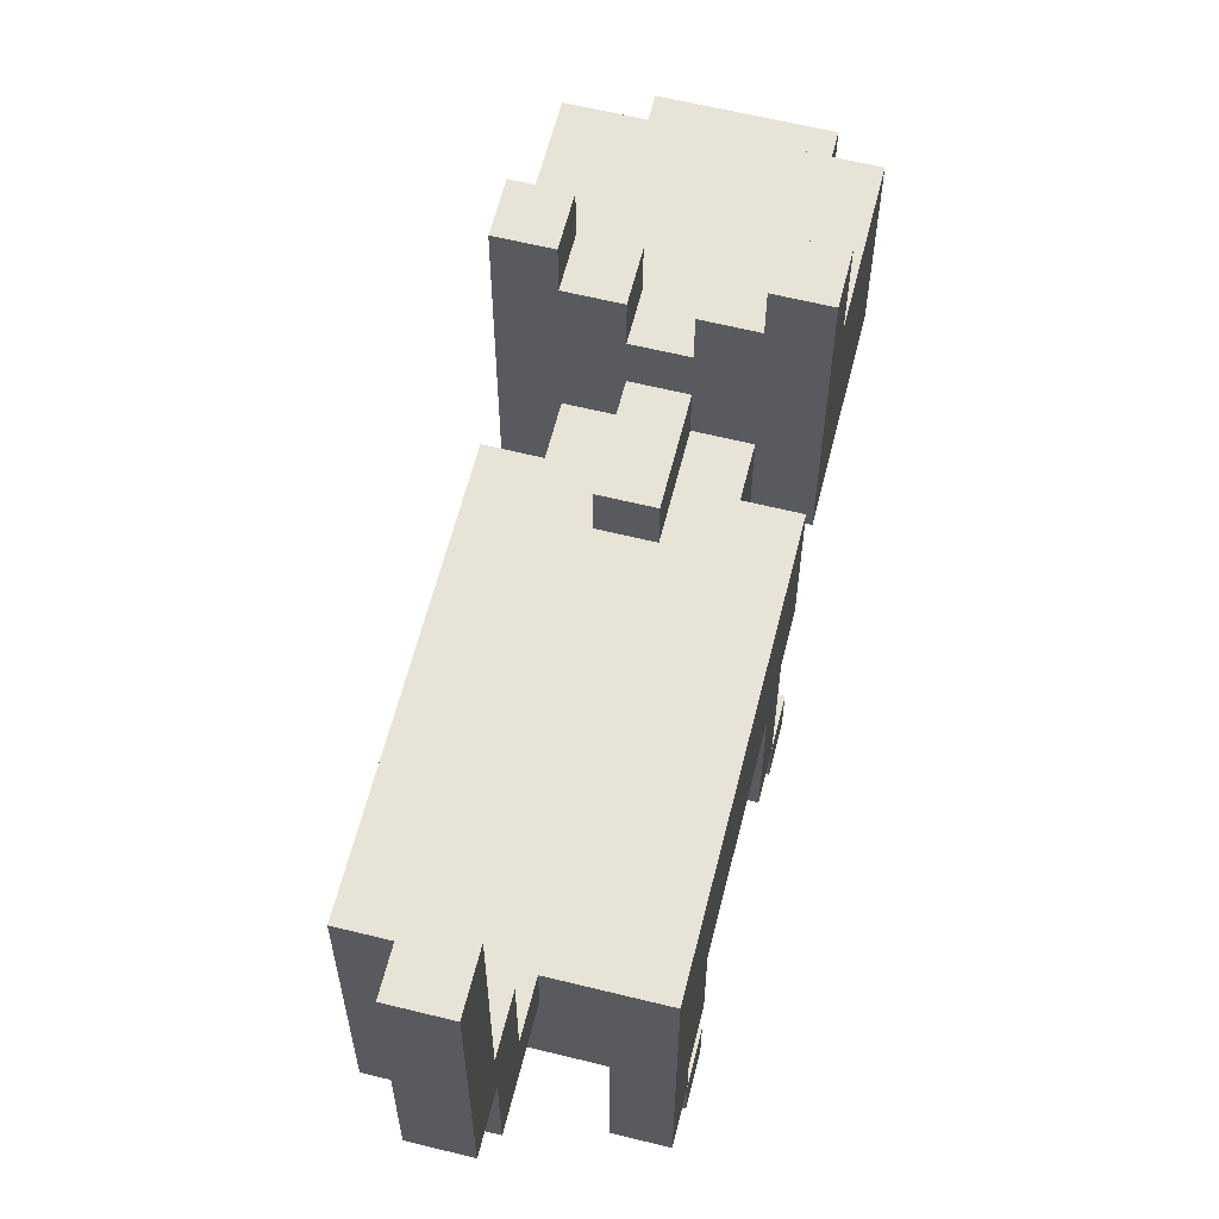
<metadata>
{"format":"obj","ext":"obj","renderer":"f3d","projection":"perspective","resolution":1024,"background":"white","views":[{"elev":61.7,"azim":-165.9,"up":"+Y"}]}
</metadata>
<code>
o
v -0.2 0 0
v -0.2 0 -0.1
v -0.2 0 -0.6
v -0.2 0 -0.7
v -0.2 0.1 0
v -0.2 0.1 -0.1
v -0.2 0.1 -0.2
v -0.2 0.1 -0.6
v -0.2 0.1 -0.7
v -0.2 0.1 -0.8
v -0.2 0.2 -0.6
v -0.2 0.2 -0.7
v -0.2 0.4 0
v -0.2 0.4 -0.1
v -0.2 0.4 -0.2
v -0.2 0.4 -0.6
v -0.2 0.5 0.5
v -0.2 0.5 0.1
v -0.2 0.5 -0.1
v -0.2 0.5 -0.2
v -0.2 0.5 -0.3
v -0.2 0.5 -0.4
v -0.2 0.5 -0.5
v -0.2 0.5 -0.6
v -0.2 0.5 -0.7
v -0.2 0.5 -0.8
v -0.2 0.7 0.5
v -0.2 0.7 0.4
v -0.2 0.7 0
v -0.2 0.7 -0.1
v -0.2 0.7 -0.2
v -0.2 0.7 -0.3
v -0.2 0.7 -0.4
v -0.2 0.7 -0.5
v -0.2 0.7 -0.6
v -0.2 0.7 -0.7
v -0.2 0.7 -0.8
v -0.2 0.8 0.5
v -0.2 0.8 0.4
v -0.2 0.8 0.3
v -0.2 0.8 0.2
v -0.2 0.9 0.5
v -0.2 0.9 0.3
v -0.2 0.9 0.2
v -0.2 1.1 0.2
v -0.2 1.1 0.1
v -0.1 0.3 0
v -0.1 0.3 -0.1
v -0.1 0.3 -0.2
v -0.1 0.3 -0.6
v -0.1 0.4 0
v -0.1 0.4 -0.1
v -0.1 0.4 -0.2
v -0.1 0.4 -0.6
v -0.1 0.5 0.7
v -0.1 0.5 0.6
v -0.1 0.5 0.5
v -0.1 0.5 0.1
v -0.1 0.5 0
v -0.1 0.6 0.7
v -0.1 0.6 0.6
v -0.1 0.6 0.1
v -0.1 0.6 0
v -0.1 0.7 0.7
v -0.1 0.7 0.5
v -0.1 0.7 0.1
v -0.1 0.7 0
v 0 0.4 0.1
v 0 0.4 0
v 0 0.5 0.1
v 0 0.5 0
v 0 0.6 -0.8
v 0 0.6 -1
v 0 0.7 0.1
v 0 0.7 0
v 0 0.7 -0.1
v 0 0.7 -0.8
v 0 0.7 -0.9
v 0 0.8 0.1
v 0 0.8 0
v 0 0.8 -0.1
v 0 0.8 -1
v 0 0.8 -1.1
v 0 0.9 -0.9
v 0 0.9 -1
v 0 1.3 -1
v 0 1.3 -1.1
v 0.1 0.9 0.2
v 0.1 0.9 0.1
v 0.1 1 0.2
v 0.1 1 0.1
v 0.2 0 0
v 0.2 0 -0.1
v 0.2 0 -0.6
v 0.2 0 -0.7
v 0.2 0.1 0
v 0.2 0.1 -0.1
v 0.2 0.1 -0.2
v 0.2 0.1 -0.6
v 0.2 0.1 -0.7
v 0.2 0.1 -0.8
v 0.2 0.2 -0.6
v 0.2 0.2 -0.7
v 0.2 0.3 -0.1
v 0.2 0.3 -0.2
v 0.2 0.3 -0.6
v 0.2 0.3 -0.7
v 0.2 0.4 -0.7
v 0.2 0.4 -0.8
v 0.2 1 0.2
v 0.2 1 0.1
v 0.2 1.1 0.2
v 0.2 1.1 0.1
v -0.1 0 0
v -0.1 0 -0.1
v -0.1 0 -0.6
v -0.1 0 -0.7
v -0.1 0.1 0
v -0.1 0.1 -0.1
v -0.1 0.1 -0.2
v -0.1 0.1 -0.6
v -0.1 0.1 -0.7
v -0.1 0.1 -0.8
v -0.1 0.2 -0.6
v -0.1 0.2 -0.7
v -0.1 0.3 -0.1
v -0.1 0.3 -0.2
v -0.1 0.3 -0.6
v -0.1 0.3 -0.7
v -0.1 0.4 -0.7
v -0.1 0.4 -0.8
v -0.1 1 0.2
v -0.1 1 0.1
v -0.1 1.1 0.2
v -0.1 1.1 0.1
v 0 0.9 0.2
v 0 0.9 0.1
v 0 1 0.2
v 0 1 0.1
v 0.1 0.4 0.1
v 0.1 0.4 0
v 0.1 0.5 0.1
v 0.1 0.5 0
v 0.1 0.6 -0.8
v 0.1 0.6 -1
v 0.1 0.7 0.1
v 0.1 0.7 0
v 0.1 0.7 -0.1
v 0.1 0.7 -0.8
v 0.1 0.7 -0.9
v 0.1 0.8 0.1
v 0.1 0.8 0
v 0.1 0.8 -0.1
v 0.1 0.8 -1
v 0.1 0.8 -1.1
v 0.1 0.9 -0.9
v 0.1 0.9 -1
v 0.1 1.3 -1
v 0.1 1.3 -1.1
v 0.2 0.3 0
v 0.2 0.3 -0.1
v 0.2 0.3 -0.2
v 0.2 0.3 -0.6
v 0.2 0.4 0
v 0.2 0.4 -0.1
v 0.2 0.4 -0.2
v 0.2 0.4 -0.6
v 0.2 0.5 0.7
v 0.2 0.5 0.5
v 0.2 0.5 0.1
v 0.2 0.5 0
v 0.2 0.6 0.7
v 0.2 0.6 0.5
v 0.2 0.6 0.1
v 0.2 0.6 0
v 0.2 0.7 0.7
v 0.2 0.7 0.5
v 0.2 0.7 0.1
v 0.2 0.7 0
v 0.3 0 0
v 0.3 0 -0.1
v 0.3 0 -0.6
v 0.3 0 -0.7
v 0.3 0.1 0
v 0.3 0.1 -0.1
v 0.3 0.1 -0.2
v 0.3 0.1 -0.6
v 0.3 0.1 -0.7
v 0.3 0.1 -0.8
v 0.3 0.2 -0.6
v 0.3 0.2 -0.7
v 0.3 0.4 0
v 0.3 0.4 -0.1
v 0.3 0.4 -0.2
v 0.3 0.4 -0.6
v 0.3 0.5 0.5
v 0.3 0.5 0.1
v 0.3 0.5 -0.1
v 0.3 0.5 -0.2
v 0.3 0.5 -0.3
v 0.3 0.5 -0.4
v 0.3 0.5 -0.5
v 0.3 0.5 -0.6
v 0.3 0.5 -0.7
v 0.3 0.5 -0.8
v 0.3 0.7 0.5
v 0.3 0.7 0.4
v 0.3 0.7 0
v 0.3 0.7 -0.1
v 0.3 0.7 -0.2
v 0.3 0.7 -0.3
v 0.3 0.7 -0.4
v 0.3 0.7 -0.5
v 0.3 0.7 -0.6
v 0.3 0.7 -0.7
v 0.3 0.7 -0.8
v 0.3 0.8 0.5
v 0.3 0.8 0.4
v 0.3 0.8 0.3
v 0.3 0.8 0.2
v 0.3 0.9 0.5
v 0.3 0.9 0.3
v 0.3 0.9 0.2
v 0.3 1.1 0.2
v 0.3 1.1 0.1
v -0.1 0.5 0.7
v -0.1 0.6 0.7
v -0.1 0.7 0.7
v 0 0.6 0.7
v 0 0.7 0.7
v 0.1 0.6 0.7
v 0.1 0.7 0.7
v 0.2 0.5 0.7
v 0.2 0.6 0.7
v 0.2 0.7 0.7
v -0.2 0.5 0.5
v -0.2 0.7 0.5
v -0.2 0.8 0.5
v -0.2 0.9 0.5
v -0.1 0.5 0.5
v -0.1 0.7 0.5
v -0.1 0.8 0.5
v 0 0.7 0.5
v 0 0.8 0.5
v 0.1 0.7 0.5
v 0.1 0.8 0.5
v 0.2 0.5 0.5
v 0.2 0.6 0.5
v 0.2 0.7 0.5
v 0.2 0.8 0.5
v 0.3 0.5 0.5
v 0.3 0.7 0.5
v 0.3 0.8 0.5
v 0.3 0.9 0.5
v -0.2 0.9 0.2
v -0.2 1.1 0.2
v -0.1 1 0.2
v -0.1 1.1 0.2
v 0 0.9 0.2
v 0 1 0.2
v 0.1 0.9 0.2
v 0.1 1 0.2
v 0.2 1 0.2
v 0.2 1.1 0.2
v 0.3 0.9 0.2
v 0.3 1.1 0.2
v 0 0.4 0.1
v 0 0.5 0.1
v 0.1 0.4 0.1
v 0.1 0.5 0.1
v -0.2 0 0
v -0.2 0.1 0
v -0.2 0.4 0
v -0.2 0.7 0
v -0.1 0 0
v -0.1 0.1 0
v -0.1 0.3 0
v -0.1 0.4 0
v -0.1 0.5 0
v -0.1 0.6 0
v -0.1 0.7 0
v 0 0.4 0
v 0 0.5 0
v 0.1 0.4 0
v 0.1 0.5 0
v 0.2 0 0
v 0.2 0.1 0
v 0.2 0.3 0
v 0.2 0.4 0
v 0.2 0.5 0
v 0.2 0.6 0
v 0.2 0.7 0
v 0.3 0 0
v 0.3 0.1 0
v 0.3 0.4 0
v 0.3 0.7 0
v -0.2 0.1 -0.1
v -0.2 0.4 -0.1
v -0.1 0.1 -0.1
v -0.1 0.3 -0.1
v -0.1 0.4 -0.1
v 0.2 0.1 -0.1
v 0.2 0.3 -0.1
v 0.2 0.4 -0.1
v 0.3 0.1 -0.1
v 0.3 0.4 -0.1
v -0.2 0 -0.6
v -0.2 0.1 -0.6
v -0.2 0.2 -0.6
v -0.2 0.4 -0.6
v -0.1 0 -0.6
v -0.1 0.1 -0.6
v -0.1 0.2 -0.6
v -0.1 0.3 -0.6
v -0.1 0.4 -0.6
v 0.2 0 -0.6
v 0.2 0.1 -0.6
v 0.2 0.2 -0.6
v 0.2 0.3 -0.6
v 0.2 0.4 -0.6
v 0.3 0 -0.6
v 0.3 0.1 -0.6
v 0.3 0.2 -0.6
v 0.3 0.4 -0.6
v -0.2 0.1 -0.7
v -0.2 0.2 -0.7
v -0.1 0.1 -0.7
v -0.1 0.2 -0.7
v 0.2 0.1 -0.7
v 0.2 0.2 -0.7
v 0.3 0.1 -0.7
v 0.3 0.2 -0.7
v 0 0.7 -0.9
v 0 0.9 -0.9
v 0.1 0.7 -0.9
v 0.1 0.9 -0.9
v 0 0.9 -1
v 0 1.3 -1
v 0.1 0.9 -1
v 0.1 1.3 -1
v -0.2 0.5 0.1
v -0.2 1.1 0.1
v -0.1 0.5 0.1
v -0.1 0.6 0.1
v -0.1 0.7 0.1
v -0.1 1 0.1
v -0.1 1.1 0.1
v 0 0.7 0.1
v 0 0.8 0.1
v 0 0.9 0.1
v 0 1 0.1
v 0.1 0.7 0.1
v 0.1 0.8 0.1
v 0.1 0.9 0.1
v 0.1 1 0.1
v 0.2 0.5 0.1
v 0.2 0.6 0.1
v 0.2 0.7 0.1
v 0.2 1 0.1
v 0.2 1.1 0.1
v 0.3 0.5 0.1
v 0.3 1.1 0.1
v -0.2 0 -0.1
v -0.2 0.1 -0.1
v -0.1 0 -0.1
v -0.1 0.1 -0.1
v 0 0.7 -0.1
v 0 0.8 -0.1
v 0.1 0.7 -0.1
v 0.1 0.8 -0.1
v 0.2 0 -0.1
v 0.2 0.1 -0.1
v 0.3 0 -0.1
v 0.3 0.1 -0.1
v -0.2 0.1 -0.2
v -0.2 0.4 -0.2
v -0.1 0.1 -0.2
v -0.1 0.3 -0.2
v -0.1 0.4 -0.2
v 0.2 0.1 -0.2
v 0.2 0.3 -0.2
v 0.2 0.4 -0.2
v 0.3 0.1 -0.2
v 0.3 0.4 -0.2
v -0.2 0 -0.7
v -0.2 0.1 -0.7
v -0.1 0 -0.7
v -0.1 0.1 -0.7
v -0.1 0.3 -0.7
v -0.1 0.4 -0.7
v 0.2 0 -0.7
v 0.2 0.1 -0.7
v 0.2 0.3 -0.7
v 0.2 0.4 -0.7
v 0.3 0 -0.7
v 0.3 0.1 -0.7
v -0.2 0.1 -0.8
v -0.2 0.5 -0.8
v -0.2 0.7 -0.8
v -0.1 0.1 -0.8
v -0.1 0.4 -0.8
v -0.1 0.5 -0.8
v -0.1 0.6 -0.8
v 0 0.5 -0.8
v 0 0.6 -0.8
v 0 0.7 -0.8
v 0.1 0.5 -0.8
v 0.1 0.6 -0.8
v 0.1 0.7 -0.8
v 0.2 0.1 -0.8
v 0.2 0.4 -0.8
v 0.2 0.5 -0.8
v 0.2 0.6 -0.8
v 0.3 0.1 -0.8
v 0.3 0.5 -0.8
v 0.3 0.7 -0.8
v 0 0.6 -1
v 0 0.8 -1
v 0.1 0.6 -1
v 0.1 0.8 -1
v 0 0.8 -1.1
v 0 1.3 -1.1
v 0.1 0.8 -1.1
v 0.1 1.3 -1.1
v -0.2 0 0
v -0.1 0 0
v 0.2 0 0
v 0.3 0 0
v -0.2 0 -0.1
v -0.1 0 -0.1
v 0.2 0 -0.1
v 0.3 0 -0.1
v -0.2 0 -0.6
v -0.1 0 -0.6
v 0.2 0 -0.6
v 0.3 0 -0.6
v -0.2 0 -0.7
v -0.1 0 -0.7
v 0.2 0 -0.7
v 0.3 0 -0.7
v -0.2 0.1 -0.1
v -0.1 0.1 -0.1
v 0.2 0.1 -0.1
v 0.3 0.1 -0.1
v -0.2 0.1 -0.2
v -0.1 0.1 -0.2
v 0.2 0.1 -0.2
v 0.3 0.1 -0.2
v -0.2 0.1 -0.7
v -0.1 0.1 -0.7
v 0.2 0.1 -0.7
v 0.3 0.1 -0.7
v -0.2 0.1 -0.8
v -0.1 0.1 -0.8
v 0.2 0.1 -0.8
v 0.3 0.1 -0.8
v -0.2 0.2 -0.6
v -0.1 0.2 -0.6
v 0.2 0.2 -0.6
v 0.3 0.2 -0.6
v -0.2 0.2 -0.7
v -0.1 0.2 -0.7
v 0.2 0.2 -0.7
v 0.3 0.2 -0.7
v -0.1 0.3 0
v 0.2 0.3 0
v -0.1 0.3 -0.1
v 0.2 0.3 -0.1
v -0.1 0.3 -0.2
v 0.2 0.3 -0.2
v -0.1 0.3 -0.6
v 0.2 0.3 -0.6
v -0.1 0.3 -0.7
v 0.2 0.3 -0.7
v 0 0.4 0.1
v 0.1 0.4 0.1
v -0.2 0.4 0
v -0.1 0.4 0
v 0 0.4 0
v 0.1 0.4 0
v 0.2 0.4 0
v 0.3 0.4 0
v -0.2 0.4 -0.1
v -0.1 0.4 -0.1
v 0.2 0.4 -0.1
v 0.3 0.4 -0.1
v -0.2 0.4 -0.2
v -0.1 0.4 -0.2
v 0.2 0.4 -0.2
v 0.3 0.4 -0.2
v -0.2 0.4 -0.6
v -0.1 0.4 -0.6
v 0.2 0.4 -0.6
v 0.3 0.4 -0.6
v -0.1 0.4 -0.7
v 0.2 0.4 -0.7
v -0.1 0.4 -0.8
v 0.2 0.4 -0.8
v -0.1 0.5 0.7
v 0.2 0.5 0.7
v -0.1 0.5 0.6
v 0.1 0.5 0.6
v -0.2 0.5 0.5
v -0.1 0.5 0.5
v 0.1 0.5 0.5
v 0.2 0.5 0.5
v 0.3 0.5 0.5
v -0.2 0.5 0.1
v -0.1 0.5 0.1
v 0 0.5 0.1
v 0.1 0.5 0.1
v 0.2 0.5 0.1
v 0.3 0.5 0.1
v -0.1 0.5 0
v 0 0.5 0
v 0.1 0.5 0
v 0.2 0.5 0
v 0 0.6 -0.8
v 0.1 0.6 -0.8
v 0 0.6 -1
v 0.1 0.6 -1
v 0 0.8 -1
v 0.1 0.8 -1
v 0 0.8 -1.1
v 0.1 0.8 -1.1
v -0.2 0.1 0
v -0.1 0.1 0
v 0.2 0.1 0
v 0.3 0.1 0
v -0.2 0.1 -0.1
v -0.1 0.1 -0.1
v 0.2 0.1 -0.1
v 0.3 0.1 -0.1
v -0.2 0.1 -0.6
v -0.1 0.1 -0.6
v 0.2 0.1 -0.6
v 0.3 0.1 -0.6
v -0.2 0.1 -0.7
v -0.1 0.1 -0.7
v 0.2 0.1 -0.7
v 0.3 0.1 -0.7
v -0.1 0.7 0.7
v 0 0.7 0.7
v 0.1 0.7 0.7
v 0.2 0.7 0.7
v 0 0.7 0.6
v 0.1 0.7 0.6
v -0.1 0.7 0.5
v 0 0.7 0.5
v 0.1 0.7 0.5
v 0.2 0.7 0.5
v -0.1 0.7 0.1
v 0 0.7 0.1
v 0.1 0.7 0.1
v 0.2 0.7 0.1
v -0.2 0.7 0
v -0.1 0.7 0
v 0 0.7 0
v 0.1 0.7 0
v 0.2 0.7 0
v 0.3 0.7 0
v -0.2 0.7 -0.1
v 0 0.7 -0.1
v 0.1 0.7 -0.1
v 0.3 0.7 -0.1
v -0.2 0.7 -0.2
v 0.3 0.7 -0.2
v -0.2 0.7 -0.3
v 0.3 0.7 -0.3
v -0.2 0.7 -0.4
v 0.3 0.7 -0.4
v -0.2 0.7 -0.5
v 0.3 0.7 -0.5
v -0.2 0.7 -0.6
v 0.3 0.7 -0.6
v -0.2 0.7 -0.7
v 0.3 0.7 -0.7
v -0.2 0.7 -0.8
v 0 0.7 -0.8
v 0.1 0.7 -0.8
v 0.3 0.7 -0.8
v 0 0.7 -0.9
v 0.1 0.7 -0.9
v 0 0.8 0.1
v 0.1 0.8 0.1
v 0 0.8 0
v 0.1 0.8 0
v 0 0.8 -0.1
v 0.1 0.8 -0.1
v -0.2 0.9 0.5
v 0.3 0.9 0.5
v -0.2 0.9 0.3
v 0.3 0.9 0.3
v -0.2 0.9 0.2
v 0 0.9 0.2
v 0.1 0.9 0.2
v 0.3 0.9 0.2
v 0 0.9 0.1
v 0.1 0.9 0.1
v 0 0.9 -0.9
v 0.1 0.9 -0.9
v 0 0.9 -1
v 0.1 0.9 -1
v -0.1 1 0.2
v 0 1 0.2
v 0.1 1 0.2
v 0.2 1 0.2
v -0.1 1 0.1
v 0 1 0.1
v 0.1 1 0.1
v 0.2 1 0.1
v -0.2 1.1 0.2
v -0.1 1.1 0.2
v 0.2 1.1 0.2
v 0.3 1.1 0.2
v -0.2 1.1 0.1
v -0.1 1.1 0.1
v 0.2 1.1 0.1
v 0.3 1.1 0.1
v 0 1.3 -1
v 0.1 1.3 -1
v 0 1.3 -1.1
v 0.1 1.3 -1.1
f 5 2 1
f 6 2 5
f 8 4 3
f 9 4 8
f 12 10 9
f 14 7 6
f 15 7 14
f 16 12 11
f 19 15 14
f 19 14 13
f 19 16 15
f 20 16 19
f 21 16 20
f 22 16 21
f 23 16 22
f 24 12 16
f 24 16 23
f 25 10 12
f 25 12 24
f 26 10 25
f 27 18 17
f 28 18 27
f 29 19 13
f 30 20 19
f 30 19 29
f 31 21 20
f 31 20 30
f 32 22 21
f 32 21 31
f 33 23 22
f 33 22 32
f 34 24 23
f 34 23 33
f 35 25 24
f 35 24 34
f 36 26 25
f 36 25 35
f 37 26 36
f 38 28 27
f 39 18 28
f 39 28 38
f 40 18 39
f 41 18 40
f 42 39 38
f 42 40 39
f 43 41 40
f 43 40 42
f 44 18 41
f 44 41 43
f 45 18 44
f 46 18 45
f 51 48 47
f 52 48 51
f 53 50 49
f 54 50 53
f 60 56 55
f 61 57 56
f 61 56 60
f 62 59 58
f 63 59 62
f 64 61 60
f 65 57 61
f 65 61 64
f 66 63 62
f 67 63 66
f 70 69 68
f 71 69 70
f 77 73 72
f 78 73 77
f 79 75 74
f 80 76 75
f 80 75 79
f 81 76 80
f 82 73 78
f 84 83 82
f 84 82 78
f 85 83 84
f 86 83 85
f 87 83 86
f 90 89 88
f 91 89 90
f 96 93 92
f 97 93 96
f 99 95 94
f 100 95 99
f 103 101 100
f 104 98 97
f 105 98 104
f 106 103 102
f 107 101 103
f 107 103 106
f 108 101 107
f 109 101 108
f 112 111 110
f 113 111 112
f 114 115 118
f 118 115 119
f 116 117 121
f 121 117 122
f 122 123 125
f 119 120 126
f 126 120 127
f 124 125 128
f 125 123 129
f 128 125 129
f 129 123 130
f 130 123 131
f 132 133 134
f 134 133 135
f 136 137 138
f 138 137 139
f 140 141 142
f 142 141 143
f 144 145 149
f 149 145 150
f 146 147 151
f 147 148 152
f 151 147 152
f 152 148 153
f 150 145 154
f 154 155 156
f 150 154 156
f 156 155 157
f 157 155 158
f 158 155 159
f 160 161 164
f 164 161 165
f 162 163 166
f 166 163 167
f 168 169 172
f 172 169 173
f 170 171 174
f 174 171 175
f 172 173 176
f 176 173 177
f 174 175 178
f 178 175 179
f 180 181 184
f 184 181 185
f 182 183 187
f 187 183 188
f 188 189 191
f 185 186 193
f 193 186 194
f 190 191 195
f 193 194 198
f 192 193 198
f 194 195 198
f 198 195 199
f 199 195 200
f 200 195 201
f 201 195 202
f 195 191 203
f 202 195 203
f 191 189 204
f 203 191 204
f 204 189 205
f 196 197 206
f 206 197 207
f 192 198 208
f 198 199 209
f 208 198 209
f 199 200 210
f 209 199 210
f 200 201 211
f 210 200 211
f 201 202 212
f 211 201 212
f 202 203 213
f 212 202 213
f 203 204 214
f 213 203 214
f 204 205 215
f 214 204 215
f 215 205 216
f 206 207 217
f 207 197 218
f 217 207 218
f 218 197 219
f 219 197 220
f 217 218 221
f 218 219 221
f 219 220 222
f 221 219 222
f 220 197 223
f 222 220 223
f 223 197 224
f 224 197 225
f 229 227 226
f 229 228 227
f 230 228 229
f 231 229 226
f 231 230 229
f 232 230 231
f 233 231 226
f 234 232 231
f 234 231 233
f 235 232 234
f 240 237 236
f 241 238 237
f 241 237 240
f 242 239 238
f 242 238 241
f 243 242 241
f 244 239 242
f 244 242 243
f 245 244 243
f 246 239 244
f 246 244 245
f 249 246 245
f 250 239 246
f 250 246 249
f 251 248 247
f 251 249 248
f 252 250 249
f 252 249 251
f 253 239 250
f 253 250 252
f 254 239 253
f 257 256 255
f 258 256 257
f 259 257 255
f 260 257 259
f 263 262 261
f 265 263 261
f 265 264 263
f 266 264 265
f 269 268 267
f 270 268 269
f 275 272 271
f 276 272 275
f 278 274 273
f 279 274 278
f 280 274 279
f 281 274 280
f 282 278 277
f 282 279 278
f 283 279 282
f 284 282 277
f 288 284 277
f 288 285 284
f 289 285 288
f 290 285 289
f 293 287 286
f 294 287 293
f 295 290 289
f 295 292 291
f 295 291 290
f 296 292 295
f 299 298 297
f 300 298 299
f 301 298 300
f 305 303 302
f 305 304 303
f 306 304 305
f 311 308 307
f 312 308 311
f 313 310 309
f 314 310 313
f 315 310 314
f 321 317 316
f 322 317 321
f 323 320 319
f 323 319 318
f 324 320 323
f 327 326 325
f 328 326 327
f 331 330 329
f 332 330 331
f 335 334 333
f 336 334 335
f 339 338 337
f 340 338 339
f 341 342 343
f 343 342 344
f 344 342 345
f 345 342 346
f 346 342 347
f 345 346 348
f 348 346 349
f 349 346 350
f 350 346 351
f 349 350 353
f 353 350 354
f 352 353 358
f 353 354 358
f 354 355 358
f 358 355 359
f 358 359 361
f 359 360 361
f 357 358 361
f 356 357 361
f 361 360 362
f 363 364 365
f 365 364 366
f 367 368 369
f 369 368 370
f 371 372 373
f 373 372 374
f 375 376 377
f 377 376 378
f 378 376 379
f 380 381 383
f 381 382 383
f 383 382 384
f 385 386 387
f 387 386 388
f 389 390 393
f 393 390 394
f 391 392 395
f 395 392 396
f 397 398 400
f 400 398 401
f 398 399 402
f 401 398 402
f 402 399 403
f 401 402 404
f 402 403 404
f 403 399 405
f 404 403 405
f 405 399 406
f 401 404 407
f 404 405 407
f 407 405 408
f 401 407 411
f 407 408 411
f 411 408 412
f 408 409 413
f 412 408 413
f 411 412 414
f 410 411 414
f 412 413 415
f 414 412 415
f 413 409 416
f 415 413 416
f 417 418 419
f 419 418 420
f 421 422 423
f 423 422 424
f 429 426 425
f 430 426 429
f 431 428 427
f 432 428 431
f 437 434 433
f 438 434 437
f 439 436 435
f 440 436 439
f 445 442 441
f 446 442 445
f 447 444 443
f 448 444 447
f 453 450 449
f 454 450 453
f 455 452 451
f 456 452 455
f 461 458 457
f 462 458 461
f 463 460 459
f 464 460 463
f 467 466 465
f 468 466 467
f 469 468 467
f 470 468 469
f 471 470 469
f 472 470 471
f 473 472 471
f 474 472 473
f 479 476 475
f 480 476 479
f 483 478 477
f 484 478 483
f 485 482 481
f 486 482 485
f 491 488 487
f 492 488 491
f 493 490 489
f 494 490 493
f 497 496 495
f 498 496 497
f 501 500 499
f 502 500 501
f 504 502 501
f 505 500 502
f 505 502 504
f 506 500 505
f 508 504 503
f 508 507 506
f 508 506 505
f 508 505 504
f 509 507 508
f 510 507 509
f 511 507 510
f 512 507 511
f 513 507 512
f 514 510 509
f 515 510 514
f 516 512 511
f 517 512 516
f 520 519 518
f 521 519 520
f 524 523 522
f 525 523 524
f 526 527 530
f 530 527 531
f 528 529 532
f 532 529 533
f 534 535 538
f 538 535 539
f 536 537 540
f 540 537 541
f 542 543 546
f 543 544 546
f 544 545 547
f 546 544 547
f 542 546 548
f 546 547 548
f 548 547 549
f 547 545 550
f 549 547 550
f 550 545 551
f 552 553 557
f 557 553 558
f 554 555 559
f 559 555 560
f 557 558 562
f 556 557 562
f 562 558 563
f 559 560 564
f 560 561 564
f 564 561 565
f 562 563 566
f 563 564 566
f 564 565 566
f 566 565 567
f 566 567 568
f 568 567 569
f 568 569 570
f 570 569 571
f 570 571 572
f 572 571 573
f 572 573 574
f 574 573 575
f 574 575 576
f 576 575 577
f 576 577 578
f 578 577 579
f 579 577 580
f 580 577 581
f 579 580 582
f 582 580 583
f 584 585 586
f 586 585 587
f 586 587 588
f 588 587 589
f 590 591 592
f 592 591 593
f 592 593 594
f 594 593 595
f 595 593 596
f 596 593 597
f 595 596 598
f 598 596 599
f 600 601 602
f 602 601 603
f 604 605 608
f 608 605 609
f 606 607 610
f 610 607 611
f 612 613 616
f 616 613 617
f 614 615 618
f 618 615 619
f 620 621 622
f 622 621 623

</code>
